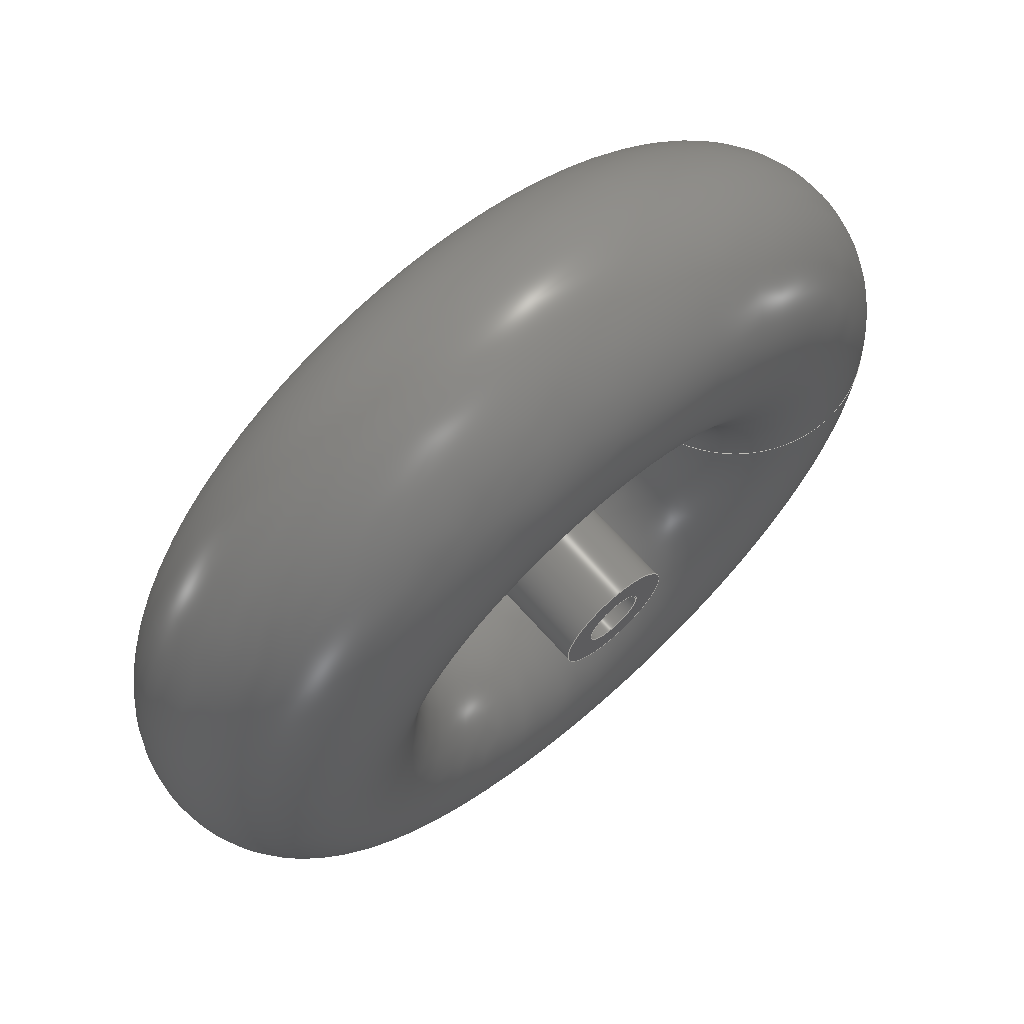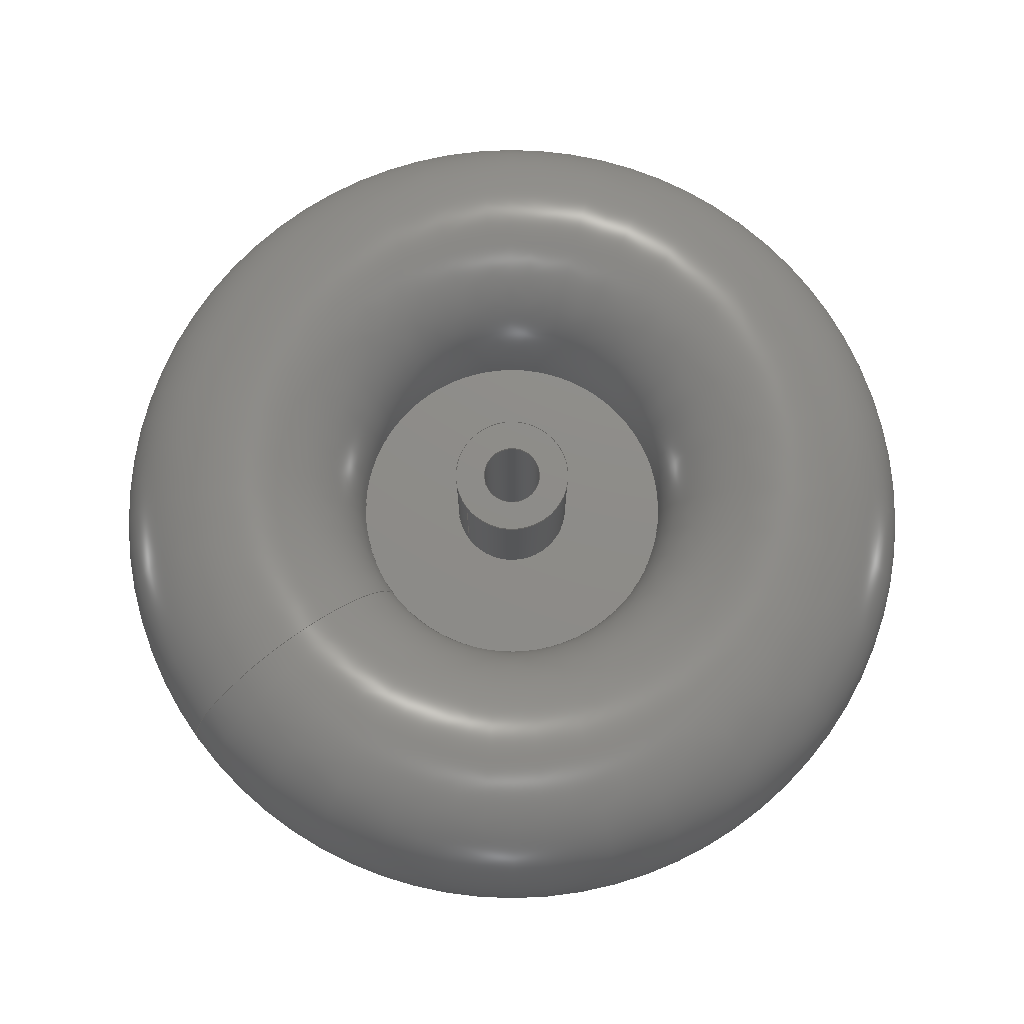
<metadata>
{"format":"step","ext":"step","renderer":"f3d","projection":"perspective","resolution":1024,"background":"white","views":[{"elev":67.0,"azim":-41.5,"up":"+Z"},{"elev":74.8,"azim":143.2,"up":"+Y"}]}
</metadata>
<code>
ISO-10303-21;
DATA;
#1 = APPLICATION_PROTOCOL_DEFINITION('international standard',
  'automotive_design',2000,#2);
#2 = APPLICATION_CONTEXT(
  'core data for automotive mechanical design processes');
#3 = SHAPE_DEFINITION_REPRESENTATION(#4,#10);
#4 = PRODUCT_DEFINITION_SHAPE('','',#5);
#5 = PRODUCT_DEFINITION('design','',#6,#9);
#6 = PRODUCT_DEFINITION_FORMATION('','',#7);
#7 = PRODUCT('Body','Body','',(#8));
#8 = PRODUCT_CONTEXT('',#2,'mechanical');
#9 = PRODUCT_DEFINITION_CONTEXT('part definition',#2,'design');
#10 = ADVANCED_BREP_SHAPE_REPRESENTATION('',(#11,#15),#378);
#11 = AXIS2_PLACEMENT_3D('',#12,#13,#14);
#12 = CARTESIAN_POINT('',(0,0,0));
#13 = DIRECTION('',(0,0,1));
#14 = DIRECTION('',(1,0,-0));
#15 = MANIFOLD_SOLID_BREP('',#16);
#16 = CLOSED_SHELL('',(#17,#105,#140,#195,#230,#286,#321,#371));
#17 = ADVANCED_FACE('',(#18),#31,.F.);
#18 = FACE_BOUND('',#19,.F.);
#19 = EDGE_LOOP('',(#20,#54,#77,#104));
#20 = ORIENTED_EDGE('',*,*,#21,.T.);
#21 = EDGE_CURVE('',#22,#22,#24,.T.);
#22 = VERTEX_POINT('',#23);
#23 = CARTESIAN_POINT('',(10,50,0));
#24 = SURFACE_CURVE('',#25,(#30,#42),.PCURVE_S1);
#25 = CIRCLE('',#26,10);
#26 = AXIS2_PLACEMENT_3D('',#27,#28,#29);
#27 = CARTESIAN_POINT('',(0,50,0));
#28 = DIRECTION('',(0,-1,0));
#29 = DIRECTION('',(1,0,0));
#30 = PCURVE('',#31,#36);
#31 = CYLINDRICAL_SURFACE('',#32,10);
#32 = AXIS2_PLACEMENT_3D('',#33,#34,#35);
#33 = CARTESIAN_POINT('',(0,50,0));
#34 = DIRECTION('',(-0,-1,-0));
#35 = DIRECTION('',(1,0,0));
#36 = DEFINITIONAL_REPRESENTATION('',(#37),#41);
#37 = LINE('',#38,#39);
#38 = CARTESIAN_POINT('',(0,0));
#39 = VECTOR('',#40,1);
#40 = DIRECTION('',(1,0));
#41 = ( GEOMETRIC_REPRESENTATION_CONTEXT(2) 
PARAMETRIC_REPRESENTATION_CONTEXT() REPRESENTATION_CONTEXT('2D SPACE',''
  ) );
#42 = PCURVE('',#43,#48);
#43 = PLANE('',#44);
#44 = AXIS2_PLACEMENT_3D('',#45,#46,#47);
#45 = CARTESIAN_POINT('',(0,50,0));
#46 = DIRECTION('',(-0,-1,-0));
#47 = DIRECTION('',(1,-0,-0));
#48 = DEFINITIONAL_REPRESENTATION('',(#49),#53);
#49 = CIRCLE('',#50,10);
#50 = AXIS2_PLACEMENT_2D('',#51,#52);
#51 = CARTESIAN_POINT('',(0,0));
#52 = DIRECTION('',(1,-0));
#53 = ( GEOMETRIC_REPRESENTATION_CONTEXT(2) 
PARAMETRIC_REPRESENTATION_CONTEXT() REPRESENTATION_CONTEXT('2D SPACE',''
  ) );
#54 = ORIENTED_EDGE('',*,*,#55,.T.);
#55 = EDGE_CURVE('',#22,#56,#58,.T.);
#56 = VERTEX_POINT('',#57);
#57 = CARTESIAN_POINT('',(10,-50,0));
#58 = SEAM_CURVE('',#59,(#63,#70),.PCURVE_S1);
#59 = LINE('',#60,#61);
#60 = CARTESIAN_POINT('',(10,50,0));
#61 = VECTOR('',#62,1);
#62 = DIRECTION('',(0,-1,0));
#63 = PCURVE('',#31,#64);
#64 = DEFINITIONAL_REPRESENTATION('',(#65),#69);
#65 = LINE('',#66,#67);
#66 = CARTESIAN_POINT('',(0,0));
#67 = VECTOR('',#68,1);
#68 = DIRECTION('',(0,1));
#69 = ( GEOMETRIC_REPRESENTATION_CONTEXT(2) 
PARAMETRIC_REPRESENTATION_CONTEXT() REPRESENTATION_CONTEXT('2D SPACE',''
  ) );
#70 = PCURVE('',#31,#71);
#71 = DEFINITIONAL_REPRESENTATION('',(#72),#76);
#72 = LINE('',#73,#74);
#73 = CARTESIAN_POINT('',(6.283,0));
#74 = VECTOR('',#75,1);
#75 = DIRECTION('',(0,1));
#76 = ( GEOMETRIC_REPRESENTATION_CONTEXT(2) 
PARAMETRIC_REPRESENTATION_CONTEXT() REPRESENTATION_CONTEXT('2D SPACE',''
  ) );
#77 = ORIENTED_EDGE('',*,*,#78,.F.);
#78 = EDGE_CURVE('',#56,#56,#79,.T.);
#79 = SURFACE_CURVE('',#80,(#85,#92),.PCURVE_S1);
#80 = CIRCLE('',#81,10);
#81 = AXIS2_PLACEMENT_3D('',#82,#83,#84);
#82 = CARTESIAN_POINT('',(0,-50,0));
#83 = DIRECTION('',(0,-1,0));
#84 = DIRECTION('',(1,0,0));
#85 = PCURVE('',#31,#86);
#86 = DEFINITIONAL_REPRESENTATION('',(#87),#91);
#87 = LINE('',#88,#89);
#88 = CARTESIAN_POINT('',(0,100));
#89 = VECTOR('',#90,1);
#90 = DIRECTION('',(1,0));
#91 = ( GEOMETRIC_REPRESENTATION_CONTEXT(2) 
PARAMETRIC_REPRESENTATION_CONTEXT() REPRESENTATION_CONTEXT('2D SPACE',''
  ) );
#92 = PCURVE('',#93,#98);
#93 = PLANE('',#94);
#94 = AXIS2_PLACEMENT_3D('',#95,#96,#97);
#95 = CARTESIAN_POINT('',(0,-50,0));
#96 = DIRECTION('',(-0,-1,-0));
#97 = DIRECTION('',(1,-0,-0));
#98 = DEFINITIONAL_REPRESENTATION('',(#99),#103);
#99 = CIRCLE('',#100,10);
#100 = AXIS2_PLACEMENT_2D('',#101,#102);
#101 = CARTESIAN_POINT('',(0,0));
#102 = DIRECTION('',(1,-0));
#103 = ( GEOMETRIC_REPRESENTATION_CONTEXT(2) 
PARAMETRIC_REPRESENTATION_CONTEXT() REPRESENTATION_CONTEXT('2D SPACE',''
  ) );
#104 = ORIENTED_EDGE('',*,*,#55,.F.);
#105 = ADVANCED_FACE('',(#106,#109),#93,.T.);
#106 = FACE_BOUND('',#107,.F.);
#107 = EDGE_LOOP('',(#108));
#108 = ORIENTED_EDGE('',*,*,#78,.T.);
#109 = FACE_BOUND('',#110,.F.);
#110 = EDGE_LOOP('',(#111));
#111 = ORIENTED_EDGE('',*,*,#112,.F.);
#112 = EDGE_CURVE('',#113,#113,#115,.T.);
#113 = VERTEX_POINT('',#114);
#114 = CARTESIAN_POINT('',(20,-50,0));
#115 = SURFACE_CURVE('',#116,(#121,#128),.PCURVE_S1);
#116 = CIRCLE('',#117,20);
#117 = AXIS2_PLACEMENT_3D('',#118,#119,#120);
#118 = CARTESIAN_POINT('',(0,-50,0));
#119 = DIRECTION('',(0,-1,0));
#120 = DIRECTION('',(1,0,0));
#121 = PCURVE('',#93,#122);
#122 = DEFINITIONAL_REPRESENTATION('',(#123),#127);
#123 = CIRCLE('',#124,20);
#124 = AXIS2_PLACEMENT_2D('',#125,#126);
#125 = CARTESIAN_POINT('',(0,0));
#126 = DIRECTION('',(1,-0));
#127 = ( GEOMETRIC_REPRESENTATION_CONTEXT(2) 
PARAMETRIC_REPRESENTATION_CONTEXT() REPRESENTATION_CONTEXT('2D SPACE',''
  ) );
#128 = PCURVE('',#129,#134);
#129 = CYLINDRICAL_SURFACE('',#130,20);
#130 = AXIS2_PLACEMENT_3D('',#131,#132,#133);
#131 = CARTESIAN_POINT('',(0,-50,0));
#132 = DIRECTION('',(0,1,0));
#133 = DIRECTION('',(1,0,0));
#134 = DEFINITIONAL_REPRESENTATION('',(#135),#139);
#135 = LINE('',#136,#137);
#136 = CARTESIAN_POINT('',(-0,0));
#137 = VECTOR('',#138,1);
#138 = DIRECTION('',(-1,0));
#139 = ( GEOMETRIC_REPRESENTATION_CONTEXT(2) 
PARAMETRIC_REPRESENTATION_CONTEXT() REPRESENTATION_CONTEXT('2D SPACE',''
  ) );
#140 = ADVANCED_FACE('',(#141),#129,.T.);
#141 = FACE_BOUND('',#142,.F.);
#142 = EDGE_LOOP('',(#143,#144,#167,#194));
#143 = ORIENTED_EDGE('',*,*,#112,.T.);
#144 = ORIENTED_EDGE('',*,*,#145,.T.);
#145 = EDGE_CURVE('',#113,#146,#148,.T.);
#146 = VERTEX_POINT('',#147);
#147 = CARTESIAN_POINT('',(20,-5,0));
#148 = SEAM_CURVE('',#149,(#153,#160),.PCURVE_S1);
#149 = LINE('',#150,#151);
#150 = CARTESIAN_POINT('',(20,-50,0));
#151 = VECTOR('',#152,1);
#152 = DIRECTION('',(0,1,0));
#153 = PCURVE('',#129,#154);
#154 = DEFINITIONAL_REPRESENTATION('',(#155),#159);
#155 = LINE('',#156,#157);
#156 = CARTESIAN_POINT('',(-0,0));
#157 = VECTOR('',#158,1);
#158 = DIRECTION('',(-0,1));
#159 = ( GEOMETRIC_REPRESENTATION_CONTEXT(2) 
PARAMETRIC_REPRESENTATION_CONTEXT() REPRESENTATION_CONTEXT('2D SPACE',''
  ) );
#160 = PCURVE('',#129,#161);
#161 = DEFINITIONAL_REPRESENTATION('',(#162),#166);
#162 = LINE('',#163,#164);
#163 = CARTESIAN_POINT('',(-6.283,0));
#164 = VECTOR('',#165,1);
#165 = DIRECTION('',(-0,1));
#166 = ( GEOMETRIC_REPRESENTATION_CONTEXT(2) 
PARAMETRIC_REPRESENTATION_CONTEXT() REPRESENTATION_CONTEXT('2D SPACE',''
  ) );
#167 = ORIENTED_EDGE('',*,*,#168,.F.);
#168 = EDGE_CURVE('',#146,#146,#169,.T.);
#169 = SURFACE_CURVE('',#170,(#175,#182),.PCURVE_S1);
#170 = CIRCLE('',#171,20);
#171 = AXIS2_PLACEMENT_3D('',#172,#173,#174);
#172 = CARTESIAN_POINT('',(0,-5,0));
#173 = DIRECTION('',(0,-1,0));
#174 = DIRECTION('',(1,0,0));
#175 = PCURVE('',#129,#176);
#176 = DEFINITIONAL_REPRESENTATION('',(#177),#181);
#177 = LINE('',#178,#179);
#178 = CARTESIAN_POINT('',(-0,45));
#179 = VECTOR('',#180,1);
#180 = DIRECTION('',(-1,0));
#181 = ( GEOMETRIC_REPRESENTATION_CONTEXT(2) 
PARAMETRIC_REPRESENTATION_CONTEXT() REPRESENTATION_CONTEXT('2D SPACE',''
  ) );
#182 = PCURVE('',#183,#188);
#183 = PLANE('',#184);
#184 = AXIS2_PLACEMENT_3D('',#185,#186,#187);
#185 = CARTESIAN_POINT('',(0,-5,0));
#186 = DIRECTION('',(-0,-1,-0));
#187 = DIRECTION('',(1,-0,-0));
#188 = DEFINITIONAL_REPRESENTATION('',(#189),#193);
#189 = CIRCLE('',#190,20);
#190 = AXIS2_PLACEMENT_2D('',#191,#192);
#191 = CARTESIAN_POINT('',(0,0));
#192 = DIRECTION('',(1,-0));
#193 = ( GEOMETRIC_REPRESENTATION_CONTEXT(2) 
PARAMETRIC_REPRESENTATION_CONTEXT() REPRESENTATION_CONTEXT('2D SPACE',''
  ) );
#194 = ORIENTED_EDGE('',*,*,#145,.F.);
#195 = ADVANCED_FACE('',(#196,#199),#183,.T.);
#196 = FACE_BOUND('',#197,.F.);
#197 = EDGE_LOOP('',(#198));
#198 = ORIENTED_EDGE('',*,*,#168,.T.);
#199 = FACE_BOUND('',#200,.F.);
#200 = EDGE_LOOP('',(#201));
#201 = ORIENTED_EDGE('',*,*,#202,.F.);
#202 = EDGE_CURVE('',#203,#203,#205,.T.);
#203 = VERTEX_POINT('',#204);
#204 = CARTESIAN_POINT('',(55.28,-5,0));
#205 = SURFACE_CURVE('',#206,(#211,#218),.PCURVE_S1);
#206 = CIRCLE('',#207,55.28);
#207 = AXIS2_PLACEMENT_3D('',#208,#209,#210);
#208 = CARTESIAN_POINT('',(0,-5,0));
#209 = DIRECTION('',(0,-1,0));
#210 = DIRECTION('',(1,0,0));
#211 = PCURVE('',#183,#212);
#212 = DEFINITIONAL_REPRESENTATION('',(#213),#217);
#213 = CIRCLE('',#214,55.28);
#214 = AXIS2_PLACEMENT_2D('',#215,#216);
#215 = CARTESIAN_POINT('',(0,0));
#216 = DIRECTION('',(1,-0));
#217 = ( GEOMETRIC_REPRESENTATION_CONTEXT(2) 
PARAMETRIC_REPRESENTATION_CONTEXT() REPRESENTATION_CONTEXT('2D SPACE',''
  ) );
#218 = PCURVE('',#219,#224);
#219 = TOROIDAL_SURFACE('',#220,100,45);
#220 = AXIS2_PLACEMENT_3D('',#221,#222,#223);
#221 = CARTESIAN_POINT('',(0,0,0));
#222 = DIRECTION('',(0,1,0));
#223 = DIRECTION('',(1,0,0));
#224 = DEFINITIONAL_REPRESENTATION('',(#225),#229);
#225 = LINE('',#226,#227);
#226 = CARTESIAN_POINT('',(-0,3.253));
#227 = VECTOR('',#228,1);
#228 = DIRECTION('',(-1,0));
#229 = ( GEOMETRIC_REPRESENTATION_CONTEXT(2) 
PARAMETRIC_REPRESENTATION_CONTEXT() REPRESENTATION_CONTEXT('2D SPACE',''
  ) );
#230 = ADVANCED_FACE('',(#231),#219,.T.);
#231 = FACE_BOUND('',#232,.F.);
#232 = EDGE_LOOP('',(#233,#234,#258,#285));
#233 = ORIENTED_EDGE('',*,*,#202,.T.);
#234 = ORIENTED_EDGE('',*,*,#235,.T.);
#235 = EDGE_CURVE('',#203,#236,#238,.T.);
#236 = VERTEX_POINT('',#237);
#237 = CARTESIAN_POINT('',(55.28,5,0));
#238 = SEAM_CURVE('',#239,(#244,#251),.PCURVE_S1);
#239 = CIRCLE('',#240,45);
#240 = AXIS2_PLACEMENT_3D('',#241,#242,#243);
#241 = CARTESIAN_POINT('',(100,0,0));
#242 = DIRECTION('',(0,0,1));
#243 = DIRECTION('',(1,0,0));
#244 = PCURVE('',#219,#245);
#245 = DEFINITIONAL_REPRESENTATION('',(#246),#250);
#246 = LINE('',#247,#248);
#247 = CARTESIAN_POINT('',(-0,0));
#248 = VECTOR('',#249,1);
#249 = DIRECTION('',(-0,1));
#250 = ( GEOMETRIC_REPRESENTATION_CONTEXT(2) 
PARAMETRIC_REPRESENTATION_CONTEXT() REPRESENTATION_CONTEXT('2D SPACE',''
  ) );
#251 = PCURVE('',#219,#252);
#252 = DEFINITIONAL_REPRESENTATION('',(#253),#257);
#253 = LINE('',#254,#255);
#254 = CARTESIAN_POINT('',(-6.283,0));
#255 = VECTOR('',#256,1);
#256 = DIRECTION('',(-0,1));
#257 = ( GEOMETRIC_REPRESENTATION_CONTEXT(2) 
PARAMETRIC_REPRESENTATION_CONTEXT() REPRESENTATION_CONTEXT('2D SPACE',''
  ) );
#258 = ORIENTED_EDGE('',*,*,#259,.F.);
#259 = EDGE_CURVE('',#236,#236,#260,.T.);
#260 = SURFACE_CURVE('',#261,(#266,#273),.PCURVE_S1);
#261 = CIRCLE('',#262,55.28);
#262 = AXIS2_PLACEMENT_3D('',#263,#264,#265);
#263 = CARTESIAN_POINT('',(0,5,0));
#264 = DIRECTION('',(0,-1,0));
#265 = DIRECTION('',(1,0,0));
#266 = PCURVE('',#219,#267);
#267 = DEFINITIONAL_REPRESENTATION('',(#268),#272);
#268 = LINE('',#269,#270);
#269 = CARTESIAN_POINT('',(-0,9.313));
#270 = VECTOR('',#271,1);
#271 = DIRECTION('',(-1,0));
#272 = ( GEOMETRIC_REPRESENTATION_CONTEXT(2) 
PARAMETRIC_REPRESENTATION_CONTEXT() REPRESENTATION_CONTEXT('2D SPACE',''
  ) );
#273 = PCURVE('',#274,#279);
#274 = PLANE('',#275);
#275 = AXIS2_PLACEMENT_3D('',#276,#277,#278);
#276 = CARTESIAN_POINT('',(0,5,0));
#277 = DIRECTION('',(-0,-1,-0));
#278 = DIRECTION('',(1,-0,-0));
#279 = DEFINITIONAL_REPRESENTATION('',(#280),#284);
#280 = CIRCLE('',#281,55.28);
#281 = AXIS2_PLACEMENT_2D('',#282,#283);
#282 = CARTESIAN_POINT('',(0,0));
#283 = DIRECTION('',(1,-0));
#284 = ( GEOMETRIC_REPRESENTATION_CONTEXT(2) 
PARAMETRIC_REPRESENTATION_CONTEXT() REPRESENTATION_CONTEXT('2D SPACE',''
  ) );
#285 = ORIENTED_EDGE('',*,*,#235,.F.);
#286 = ADVANCED_FACE('',(#287,#318),#274,.F.);
#287 = FACE_BOUND('',#288,.T.);
#288 = EDGE_LOOP('',(#289));
#289 = ORIENTED_EDGE('',*,*,#290,.T.);
#290 = EDGE_CURVE('',#291,#291,#293,.T.);
#291 = VERTEX_POINT('',#292);
#292 = CARTESIAN_POINT('',(20,5,0));
#293 = SURFACE_CURVE('',#294,(#299,#306),.PCURVE_S1);
#294 = CIRCLE('',#295,20);
#295 = AXIS2_PLACEMENT_3D('',#296,#297,#298);
#296 = CARTESIAN_POINT('',(0,5,0));
#297 = DIRECTION('',(0,-1,0));
#298 = DIRECTION('',(1,0,0));
#299 = PCURVE('',#274,#300);
#300 = DEFINITIONAL_REPRESENTATION('',(#301),#305);
#301 = CIRCLE('',#302,20);
#302 = AXIS2_PLACEMENT_2D('',#303,#304);
#303 = CARTESIAN_POINT('',(0,0));
#304 = DIRECTION('',(1,-0));
#305 = ( GEOMETRIC_REPRESENTATION_CONTEXT(2) 
PARAMETRIC_REPRESENTATION_CONTEXT() REPRESENTATION_CONTEXT('2D SPACE',''
  ) );
#306 = PCURVE('',#307,#312);
#307 = CYLINDRICAL_SURFACE('',#308,20);
#308 = AXIS2_PLACEMENT_3D('',#309,#310,#311);
#309 = CARTESIAN_POINT('',(0,50,0));
#310 = DIRECTION('',(-0,-1,-0));
#311 = DIRECTION('',(1,0,0));
#312 = DEFINITIONAL_REPRESENTATION('',(#313),#317);
#313 = LINE('',#314,#315);
#314 = CARTESIAN_POINT('',(0,45));
#315 = VECTOR('',#316,1);
#316 = DIRECTION('',(1,0));
#317 = ( GEOMETRIC_REPRESENTATION_CONTEXT(2) 
PARAMETRIC_REPRESENTATION_CONTEXT() REPRESENTATION_CONTEXT('2D SPACE',''
  ) );
#318 = FACE_BOUND('',#319,.T.);
#319 = EDGE_LOOP('',(#320));
#320 = ORIENTED_EDGE('',*,*,#259,.F.);
#321 = ADVANCED_FACE('',(#322),#307,.T.);
#322 = FACE_BOUND('',#323,.T.);
#323 = EDGE_LOOP('',(#324,#348,#369,#370));
#324 = ORIENTED_EDGE('',*,*,#325,.T.);
#325 = EDGE_CURVE('',#326,#326,#328,.T.);
#326 = VERTEX_POINT('',#327);
#327 = CARTESIAN_POINT('',(20,50,0));
#328 = SURFACE_CURVE('',#329,(#334,#341),.PCURVE_S1);
#329 = CIRCLE('',#330,20);
#330 = AXIS2_PLACEMENT_3D('',#331,#332,#333);
#331 = CARTESIAN_POINT('',(0,50,0));
#332 = DIRECTION('',(0,-1,0));
#333 = DIRECTION('',(1,0,0));
#334 = PCURVE('',#307,#335);
#335 = DEFINITIONAL_REPRESENTATION('',(#336),#340);
#336 = LINE('',#337,#338);
#337 = CARTESIAN_POINT('',(0,0));
#338 = VECTOR('',#339,1);
#339 = DIRECTION('',(1,0));
#340 = ( GEOMETRIC_REPRESENTATION_CONTEXT(2) 
PARAMETRIC_REPRESENTATION_CONTEXT() REPRESENTATION_CONTEXT('2D SPACE',''
  ) );
#341 = PCURVE('',#43,#342);
#342 = DEFINITIONAL_REPRESENTATION('',(#343),#347);
#343 = CIRCLE('',#344,20);
#344 = AXIS2_PLACEMENT_2D('',#345,#346);
#345 = CARTESIAN_POINT('',(0,0));
#346 = DIRECTION('',(1,-0));
#347 = ( GEOMETRIC_REPRESENTATION_CONTEXT(2) 
PARAMETRIC_REPRESENTATION_CONTEXT() REPRESENTATION_CONTEXT('2D SPACE',''
  ) );
#348 = ORIENTED_EDGE('',*,*,#349,.T.);
#349 = EDGE_CURVE('',#326,#291,#350,.T.);
#350 = SEAM_CURVE('',#351,(#355,#362),.PCURVE_S1);
#351 = LINE('',#352,#353);
#352 = CARTESIAN_POINT('',(20,50,0));
#353 = VECTOR('',#354,1);
#354 = DIRECTION('',(0,-1,0));
#355 = PCURVE('',#307,#356);
#356 = DEFINITIONAL_REPRESENTATION('',(#357),#361);
#357 = LINE('',#358,#359);
#358 = CARTESIAN_POINT('',(0,0));
#359 = VECTOR('',#360,1);
#360 = DIRECTION('',(0,1));
#361 = ( GEOMETRIC_REPRESENTATION_CONTEXT(2) 
PARAMETRIC_REPRESENTATION_CONTEXT() REPRESENTATION_CONTEXT('2D SPACE',''
  ) );
#362 = PCURVE('',#307,#363);
#363 = DEFINITIONAL_REPRESENTATION('',(#364),#368);
#364 = LINE('',#365,#366);
#365 = CARTESIAN_POINT('',(6.283,0));
#366 = VECTOR('',#367,1);
#367 = DIRECTION('',(0,1));
#368 = ( GEOMETRIC_REPRESENTATION_CONTEXT(2) 
PARAMETRIC_REPRESENTATION_CONTEXT() REPRESENTATION_CONTEXT('2D SPACE',''
  ) );
#369 = ORIENTED_EDGE('',*,*,#290,.F.);
#370 = ORIENTED_EDGE('',*,*,#349,.F.);
#371 = ADVANCED_FACE('',(#372,#375),#43,.F.);
#372 = FACE_BOUND('',#373,.T.);
#373 = EDGE_LOOP('',(#374));
#374 = ORIENTED_EDGE('',*,*,#21,.T.);
#375 = FACE_BOUND('',#376,.T.);
#376 = EDGE_LOOP('',(#377));
#377 = ORIENTED_EDGE('',*,*,#325,.F.);
#378 = ( GEOMETRIC_REPRESENTATION_CONTEXT(3) 
GLOBAL_UNCERTAINTY_ASSIGNED_CONTEXT((#382)) GLOBAL_UNIT_ASSIGNED_CONTEXT
((#379,#380,#381)) REPRESENTATION_CONTEXT('Context #1',
  '3D Context with UNIT and UNCERTAINTY') );
#379 = ( LENGTH_UNIT() NAMED_UNIT(*) SI_UNIT(.MILLI.,.METRE.) );
#380 = ( NAMED_UNIT(*) PLANE_ANGLE_UNIT() SI_UNIT($,.RADIAN.) );
#381 = ( NAMED_UNIT(*) SI_UNIT($,.STERADIAN.) SOLID_ANGLE_UNIT() );
#382 = UNCERTAINTY_MEASURE_WITH_UNIT(LENGTH_MEASURE(1e-07),#379,
  'distance_accuracy_value','confusion accuracy');
#383 = PRODUCT_RELATED_PRODUCT_CATEGORY('part',$,(#7));
#384 = MECHANICAL_DESIGN_GEOMETRIC_PRESENTATION_REPRESENTATION('',(#385)
  ,#378);
#385 = STYLED_ITEM('color',(#386),#15);
#386 = PRESENTATION_STYLE_ASSIGNMENT((#387,#393));
#387 = SURFACE_STYLE_USAGE(.BOTH.,#388);
#388 = SURFACE_SIDE_STYLE('',(#389));
#389 = SURFACE_STYLE_FILL_AREA(#390);
#390 = FILL_AREA_STYLE('',(#391));
#391 = FILL_AREA_STYLE_COLOUR('',#392);
#392 = COLOUR_RGB('',0.8,0.8,0.8);
#393 = CURVE_STYLE('',#394,POSITIVE_LENGTH_MEASURE(0.1),#395);
#394 = DRAUGHTING_PRE_DEFINED_CURVE_FONT('continuous');
#395 = COLOUR_RGB('',0.09804,0.09804,
  0.09804);
ENDSEC;
END-ISO-10303-21;

</code>
